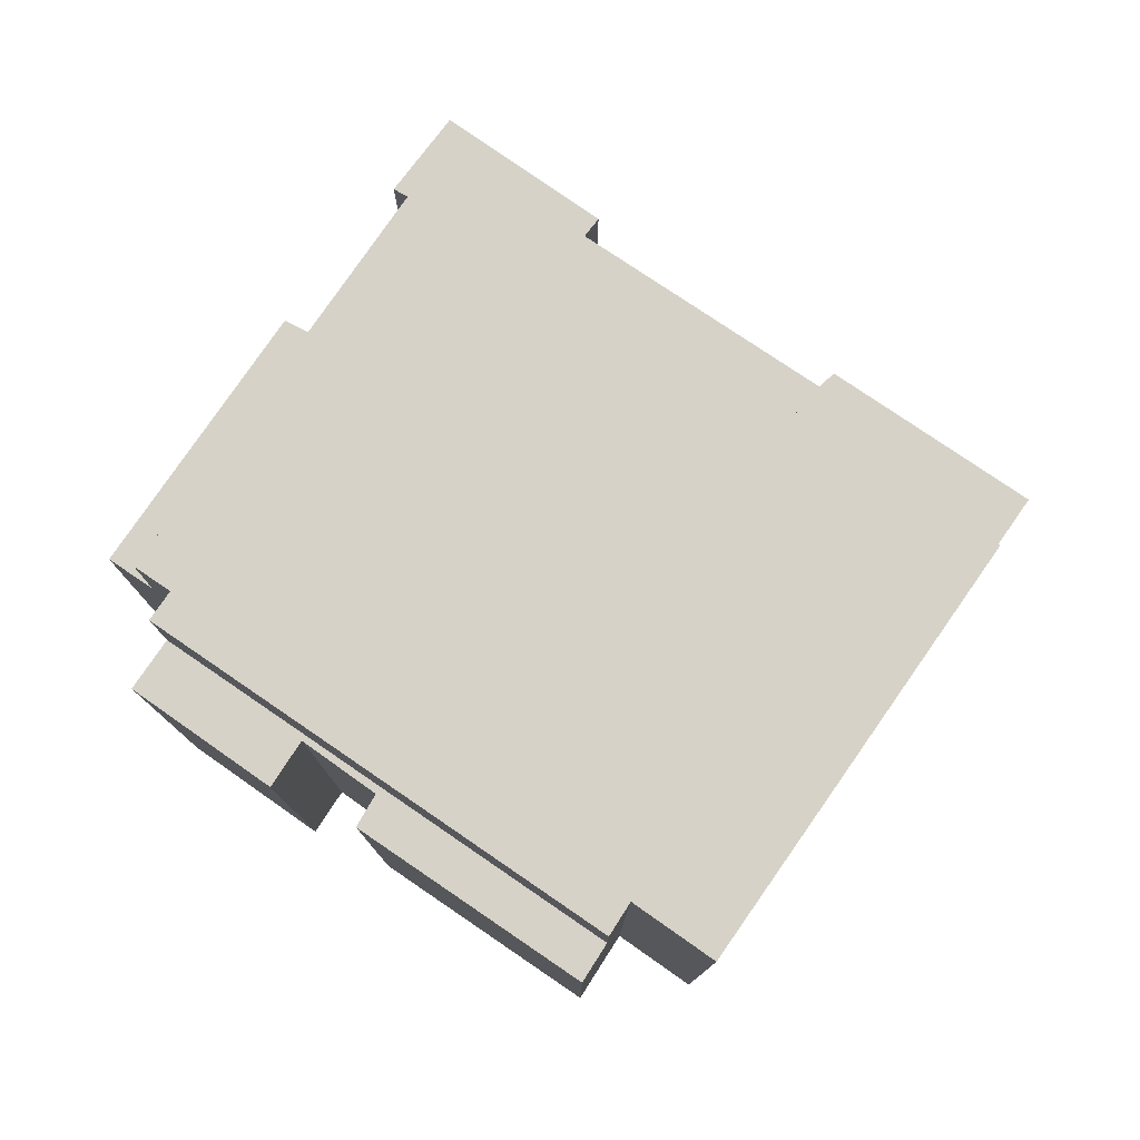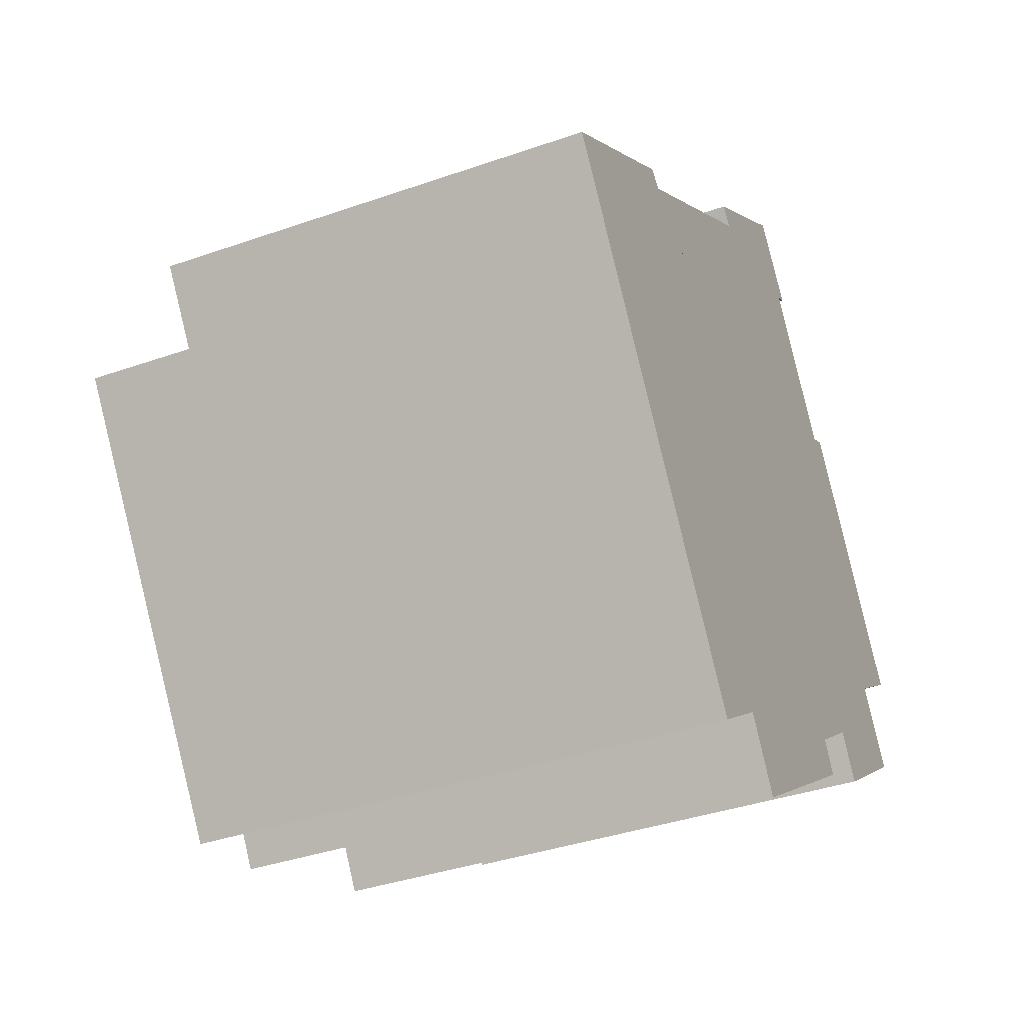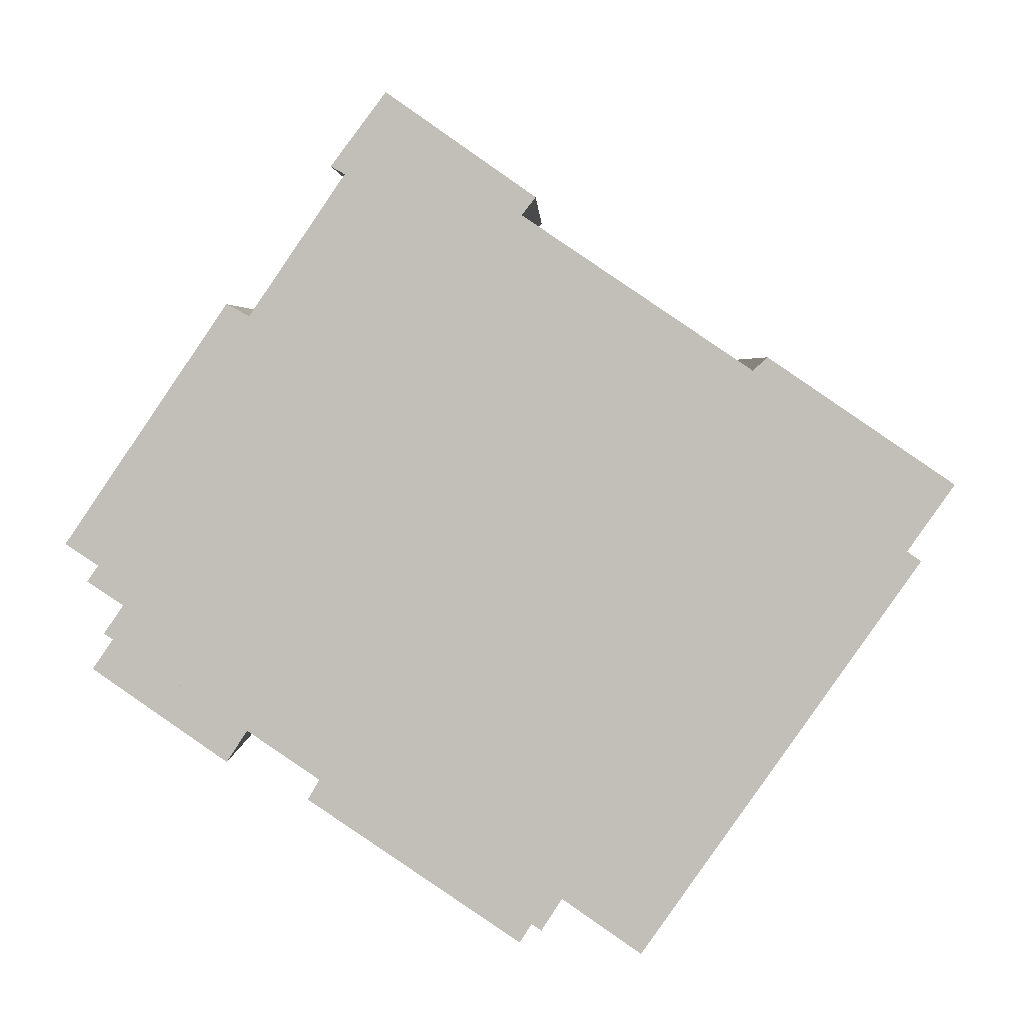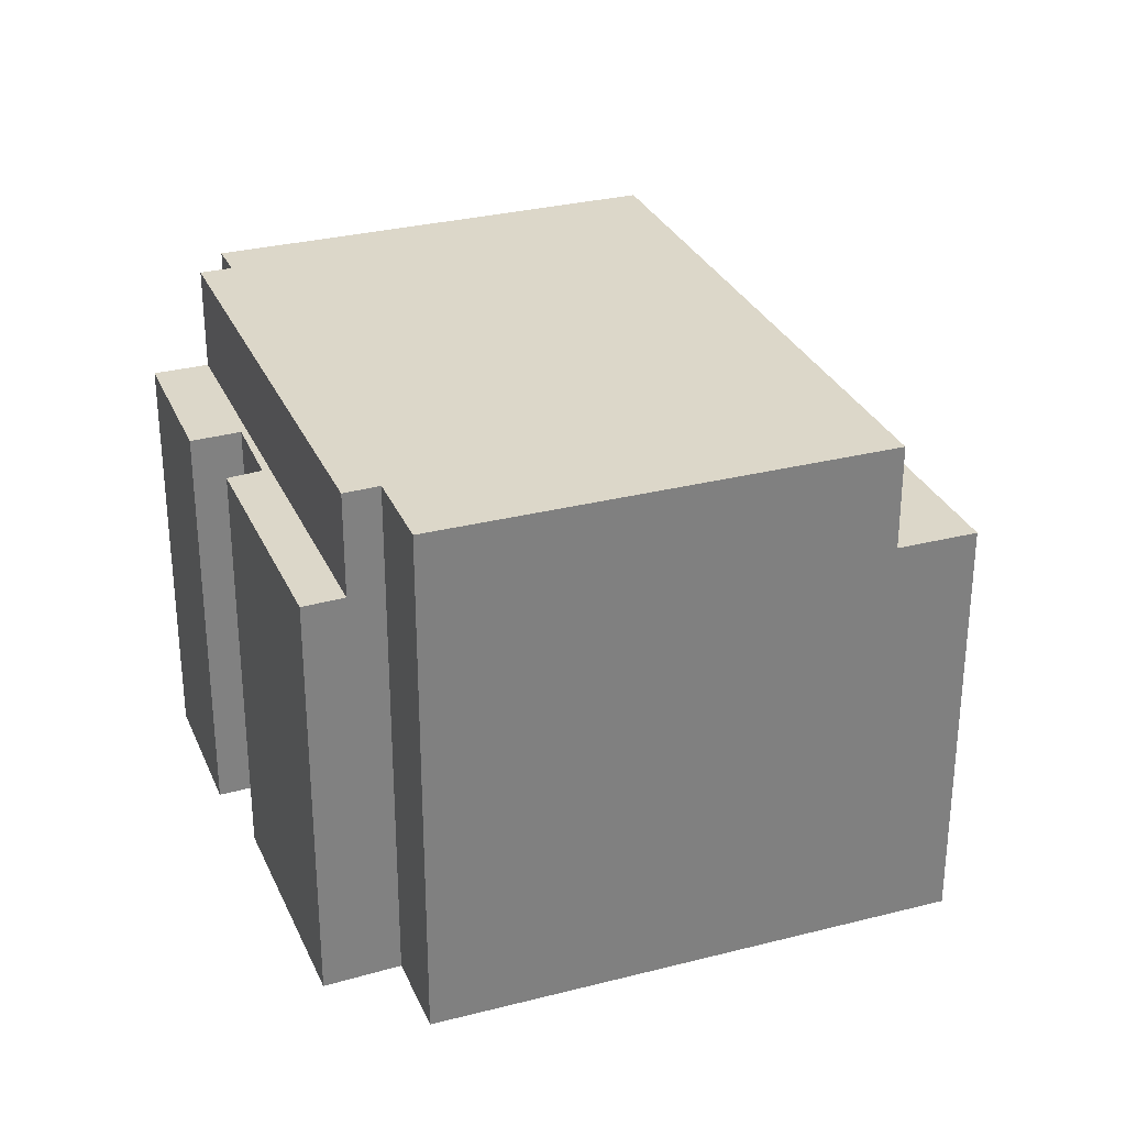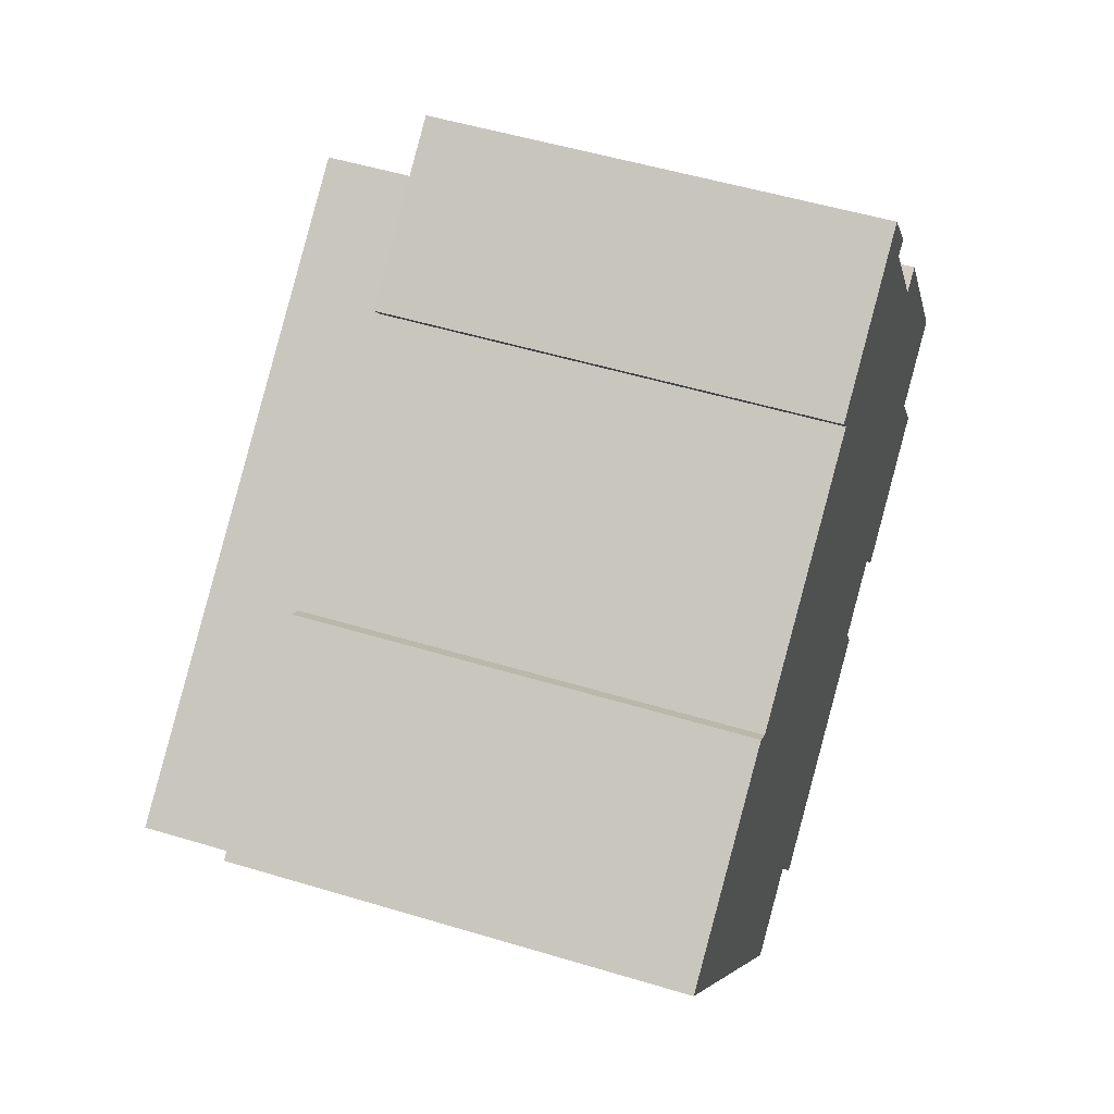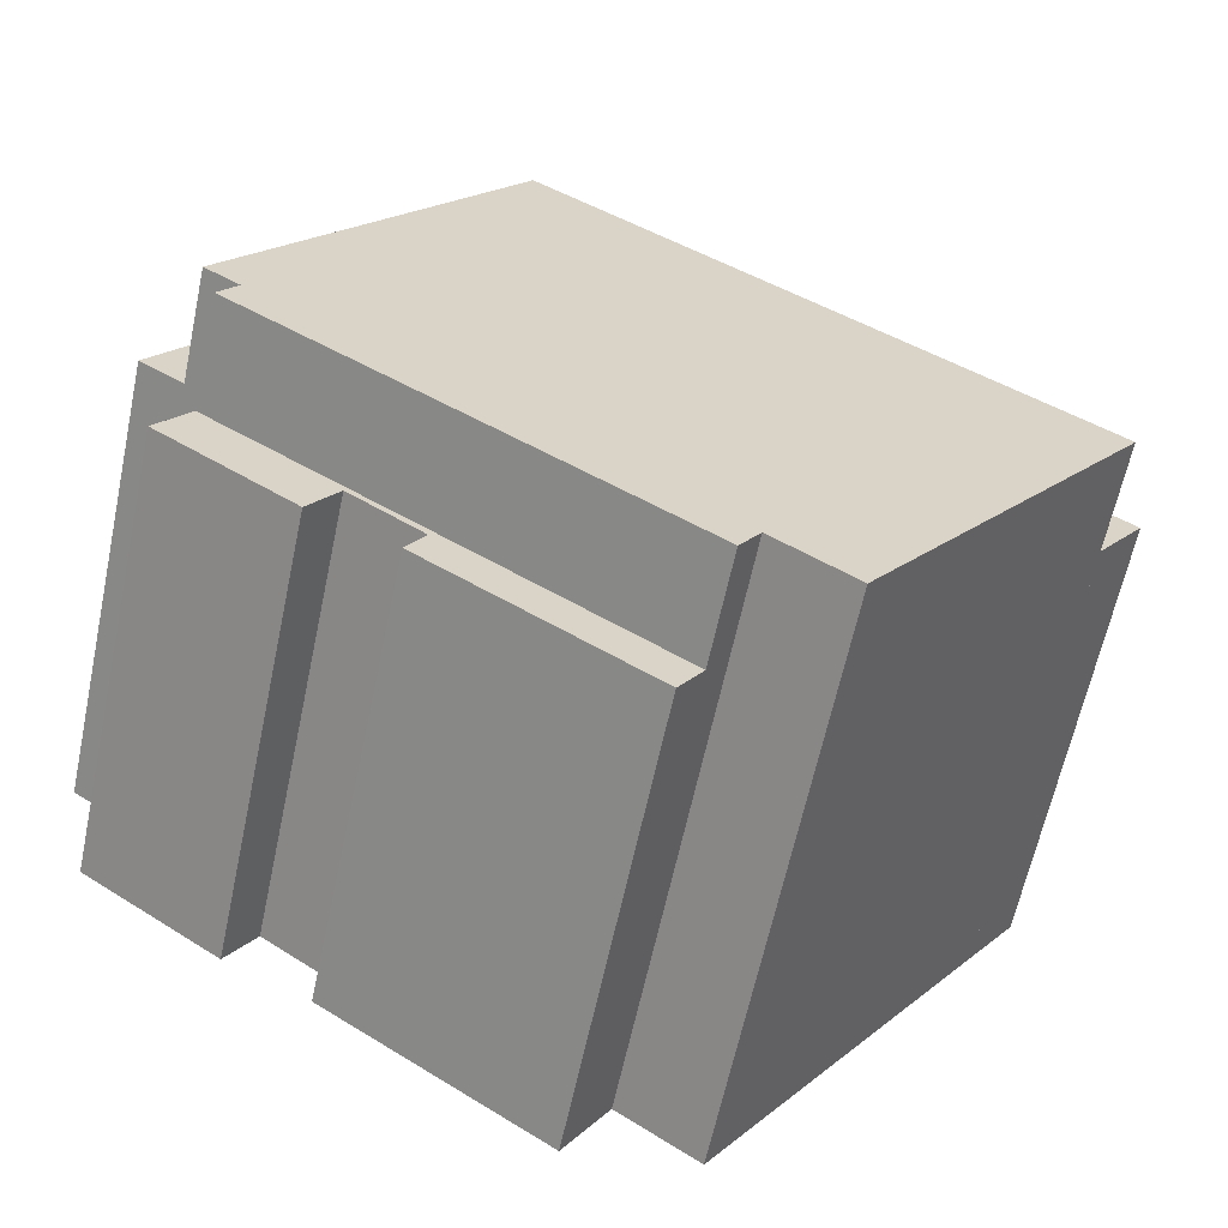
<metadata>
{"format":"obj","ext":"obj","renderer":"f3d","projection":"perspective","resolution":1024,"background":"white","views":[{"elev":78.5,"azim":-179.9,"up":"+Y"},{"elev":-37.8,"azim":-65.9,"up":"+Z"},{"elev":3.3,"azim":-178.5,"up":"+Z"},{"elev":30.3,"azim":-145.2,"up":"+Y"},{"elev":51.6,"azim":-71.8,"up":"+Z"},{"elev":-62.9,"azim":168.0,"up":"+Z"}]}
</metadata>
<code>
v  22.65 11.33 -4.903
v  19.11 11.33 -7.373
v  21.81 11.33 -3.663
v  19.02 11.33 -7.235
v  18.36 11.33 -6.208
v  10.74 11.33 -11.2
v  16.49 11.33 -7.535
v  11.36 11.33 -12.16
v  11.29 11.33 -12.06
v  16.97 11.33 -8.364
v  16.49 4.614e-16 -7.535
v  16.97 5.121e-16 -8.364
v  21.81 2.243e-16 -3.663
v  22.65 3.002e-16 -4.903
v  11.36 7.446e-16 -12.16
v  19.11 4.515e-16 -7.373
v  18.36 3.801e-16 -6.208
v  10.74 6.856e-16 -11.2
v  11.29 7.385e-16 -12.06
v  19.02 4.43e-16 -7.235
v  8.167 14.1 -11.7
v  10.22 14.1 -10.38
v  8.22 14.1 -11.78
v  7.167 14.1 -10.27
v  1.247 14.1 -1.786
v  21.81 14.1 -3.663
v  10.74 14.1 -11.2
v  21.32 14.1 -2.949
v  15.23 14.1 7.732
v  22.22 14.1 -2.345
v  21.12 14.1 -0.765
v  21.32 1.806e-16 -2.949
v  15.23 -4.734e-16 7.732
v  22.22 1.436e-16 -2.345
v  21.12 4.684e-17 -0.765
v  10.22 6.356e-16 -10.38
v  8.22 7.211e-16 -11.78
v  8.167 7.164e-16 -11.7
v  1.247 1.094e-16 -1.786
v  7.167 6.287e-16 -10.27
v  21.12 11.33 -0.765
v  23.34 11.33 -1.59
v  22.22 11.33 -2.345
v  15.23 11.33 7.732
v  22.26 11.33 0.007
v  0 11.33 6.939e-16
v  1.247 11.33 -1.786
v  5.28 11.33 2.974
v  4.892 11.33 3.321
v  11.3 11.33 7.016
v  10.95 11.33 7.483
v  13.95 11.33 9.579
v  18.44 11.33 4.401
v  15.92 11.33 8.088
v  14.85 11.33 10.21
v  16.21 11.33 8.4
v  16.29 11.33 8.29
v  19.05 11.33 4.713
v  5.28 -1.821e-16 2.974
v  11.3 -4.296e-16 7.016
v  10.95 -4.582e-16 7.483
v  14.85 -6.251e-16 10.21
v  13.95 -5.865e-16 9.579
v  18.44 -2.695e-16 4.401
v  19.05 -2.886e-16 4.713
v  0 0 0
v  4.892 -2.034e-16 3.321
v  16.29 -5.076e-16 8.29
v  16.21 -5.144e-16 8.4
v  15.92 -4.952e-16 8.088
v  23.34 9.736e-17 -1.59
v  22.26 -4.286e-19 0.007
g defaultobject
f 1 2 3
f 4 3 2
f 5 3 4
f 6 3 5
f 7 6 5
f 8 6 7
f 9 6 8
f 7 10 8
f 11 10 7
f 10 11 12
f 13 1 3
f 1 13 14
f 12 8 10
f 8 12 15
f 14 2 1
f 2 14 16
f 17 7 5
f 7 17 11
f 15 9 8
f 9 15 6
f 6 15 18
f 18 15 19
f 16 4 2
f 4 16 5
f 5 16 17
f 17 16 20
f 18 3 6
f 3 18 13
f 14 13 16
f 20 16 13
f 17 20 13
f 18 17 13
f 11 17 18
f 12 11 18
f 15 12 18
f 19 15 18
f 21 22 23
f 22 21 24
f 22 24 25
f 22 26 27
f 26 22 25
f 26 25 28
f 28 25 29
f 28 29 30
f 30 29 31
f 32 26 28
f 26 32 13
f 33 31 29
f 31 33 30
f 30 33 34
f 34 33 35
f 13 27 26
f 27 13 18
f 36 23 22
f 23 36 37
f 34 28 30
f 28 34 32
f 18 22 27
f 22 18 36
f 37 21 23
f 21 37 24
f 24 37 25
f 25 37 38
f 25 38 39
f 39 38 40
f 39 29 25
f 29 39 33
f 13 36 18
f 36 13 32
f 40 33 39
f 33 40 38
f 33 38 37
f 33 37 36
f 33 36 32
f 33 32 34
f 33 34 35
f 41 42 43
f 42 41 44
f 42 44 45
f 46 44 47
f 44 46 48
f 48 46 49
f 44 48 50
f 44 50 51
f 44 51 52
f 44 52 45
f 45 52 53
f 53 52 54
f 54 52 55
f 54 55 56
f 54 56 57
f 58 45 53
f 59 50 48
f 50 59 60
f 61 52 51
f 52 61 55
f 55 61 62
f 62 61 63
f 64 58 53
f 58 64 65
f 66 49 46
f 49 66 67
f 60 51 50
f 51 60 61
f 34 41 43
f 41 34 44
f 44 34 33
f 33 34 35
f 39 46 47
f 46 39 66
f 62 56 55
f 56 62 57
f 57 62 68
f 68 62 69
f 70 53 54
f 53 70 64
f 65 45 58
f 45 65 42
f 42 65 71
f 71 65 72
f 67 48 49
f 48 67 59
f 68 54 57
f 54 68 70
f 71 43 42
f 43 71 34
f 44 39 47
f 39 44 33
f 69 70 68
f 72 34 71
f 34 72 35
f 35 72 65
f 35 65 64
f 35 64 33
f 33 64 70
f 33 70 69
f 33 69 62
f 33 62 60
f 33 60 39
f 60 62 61
f 61 62 63
f 39 59 66
f 59 39 60
f 66 59 67

</code>
